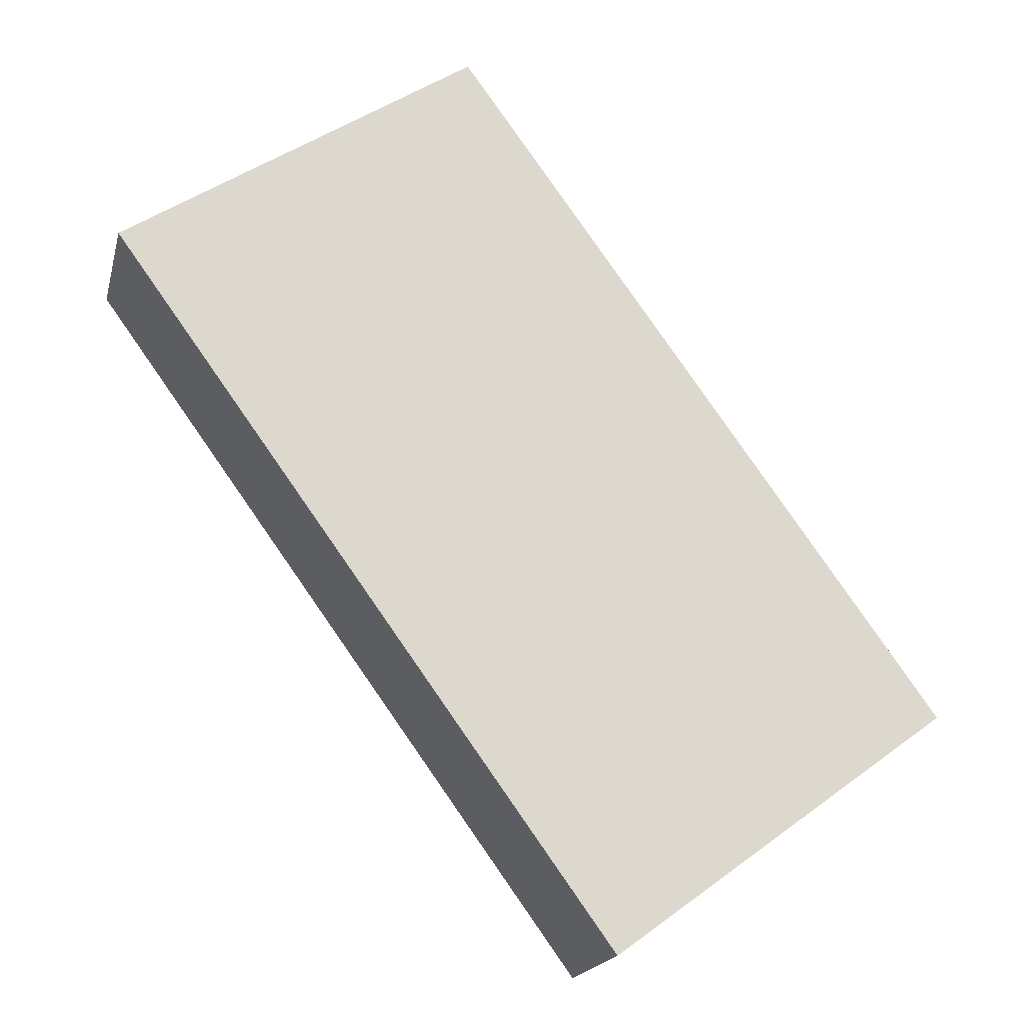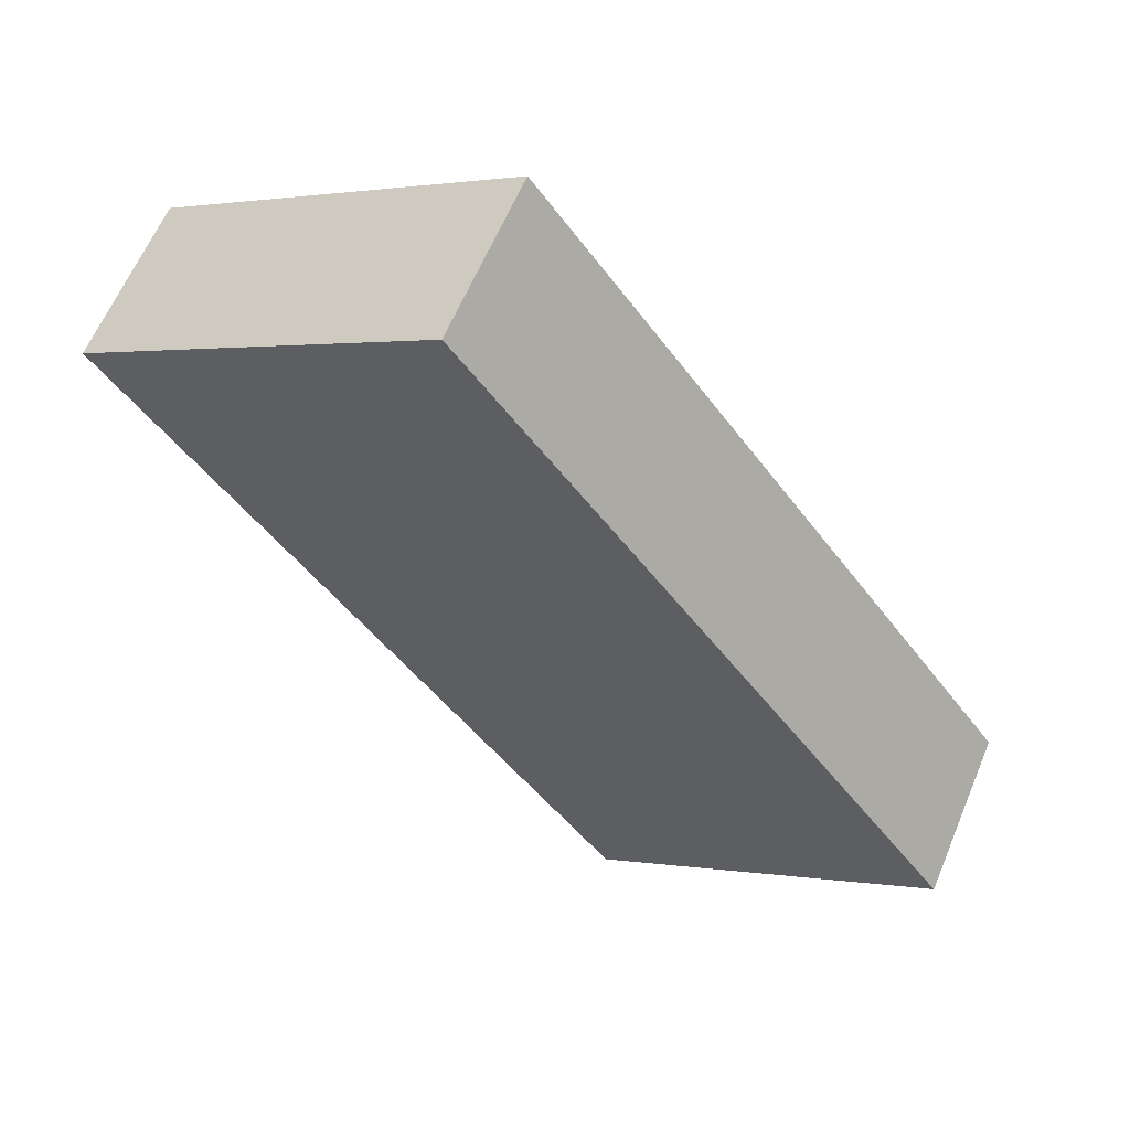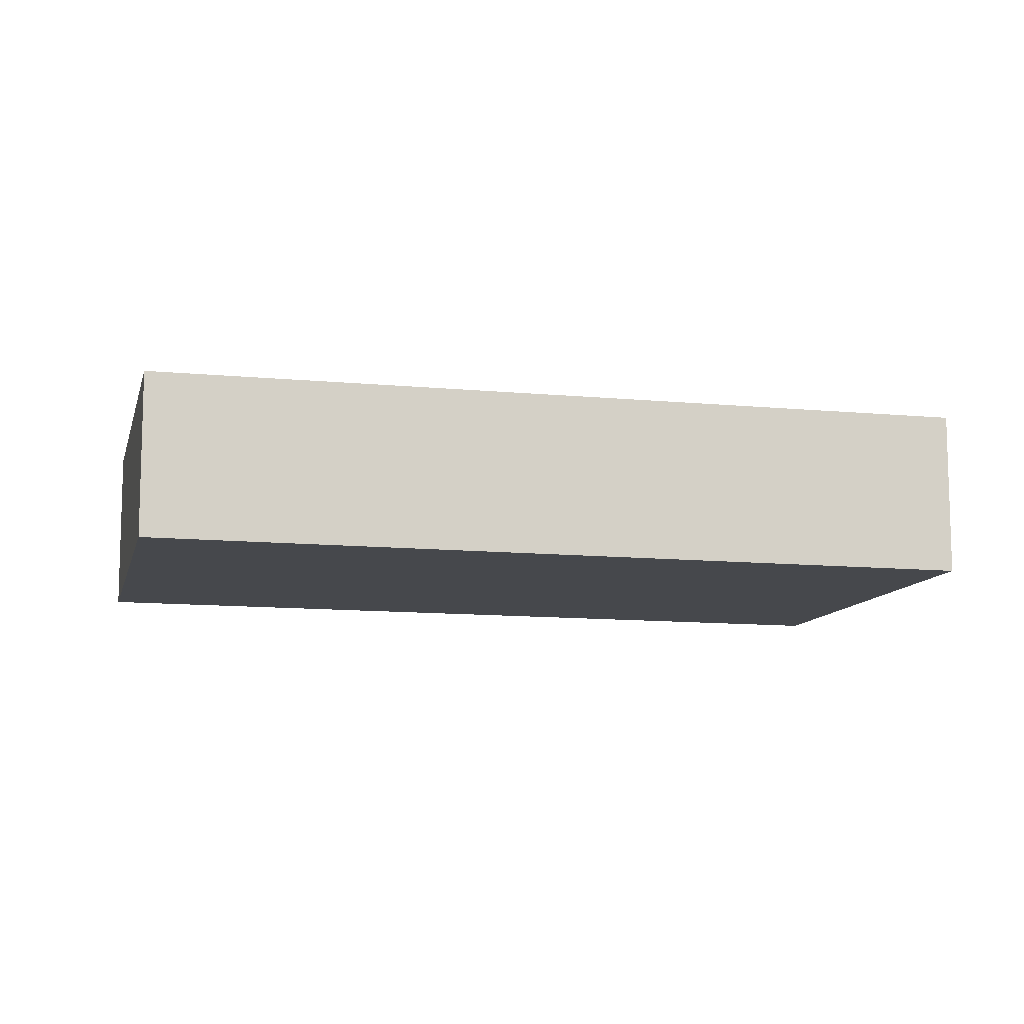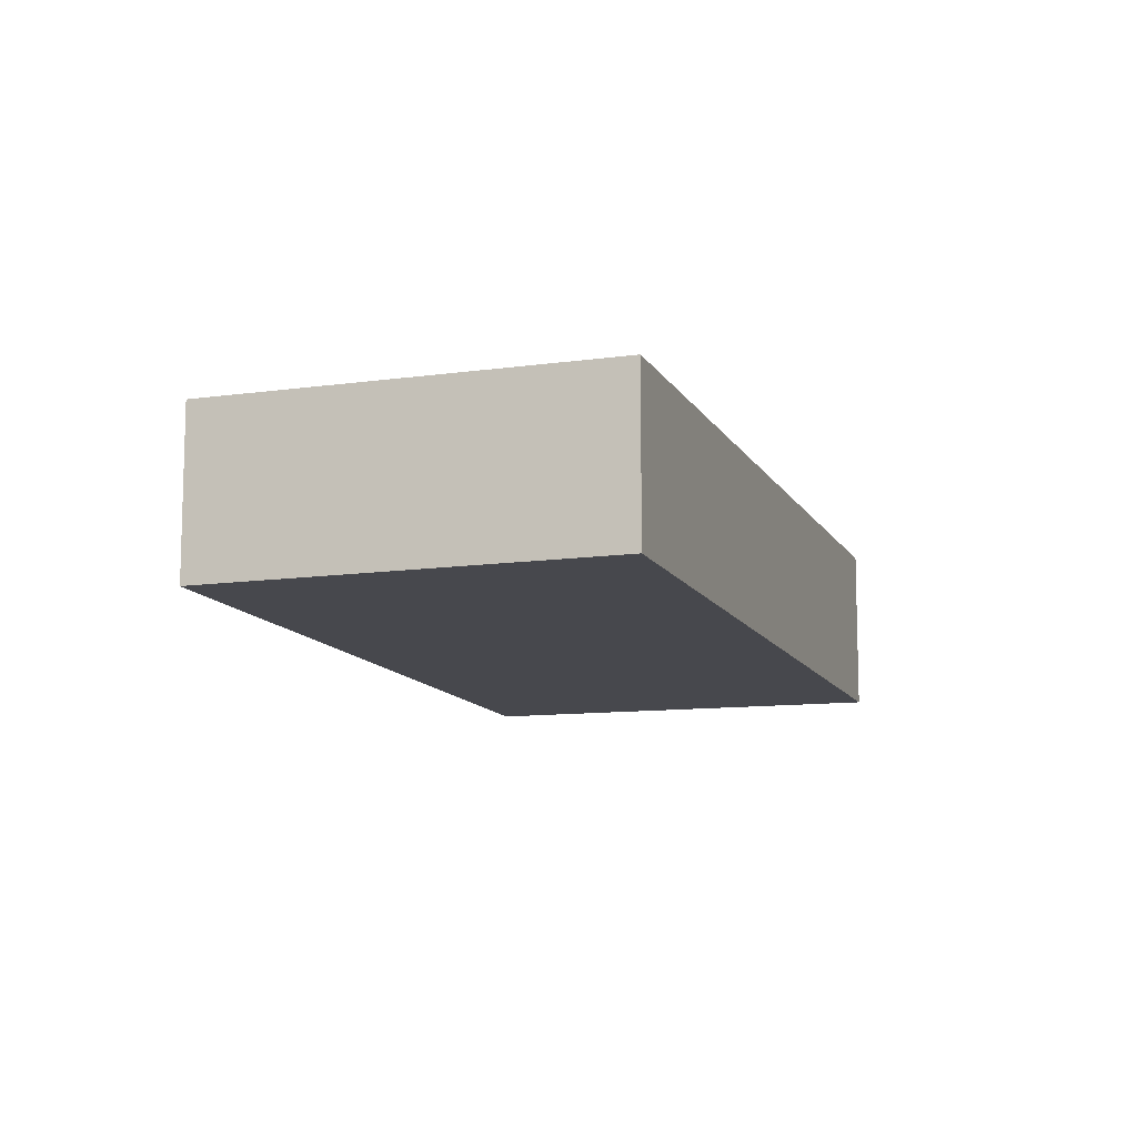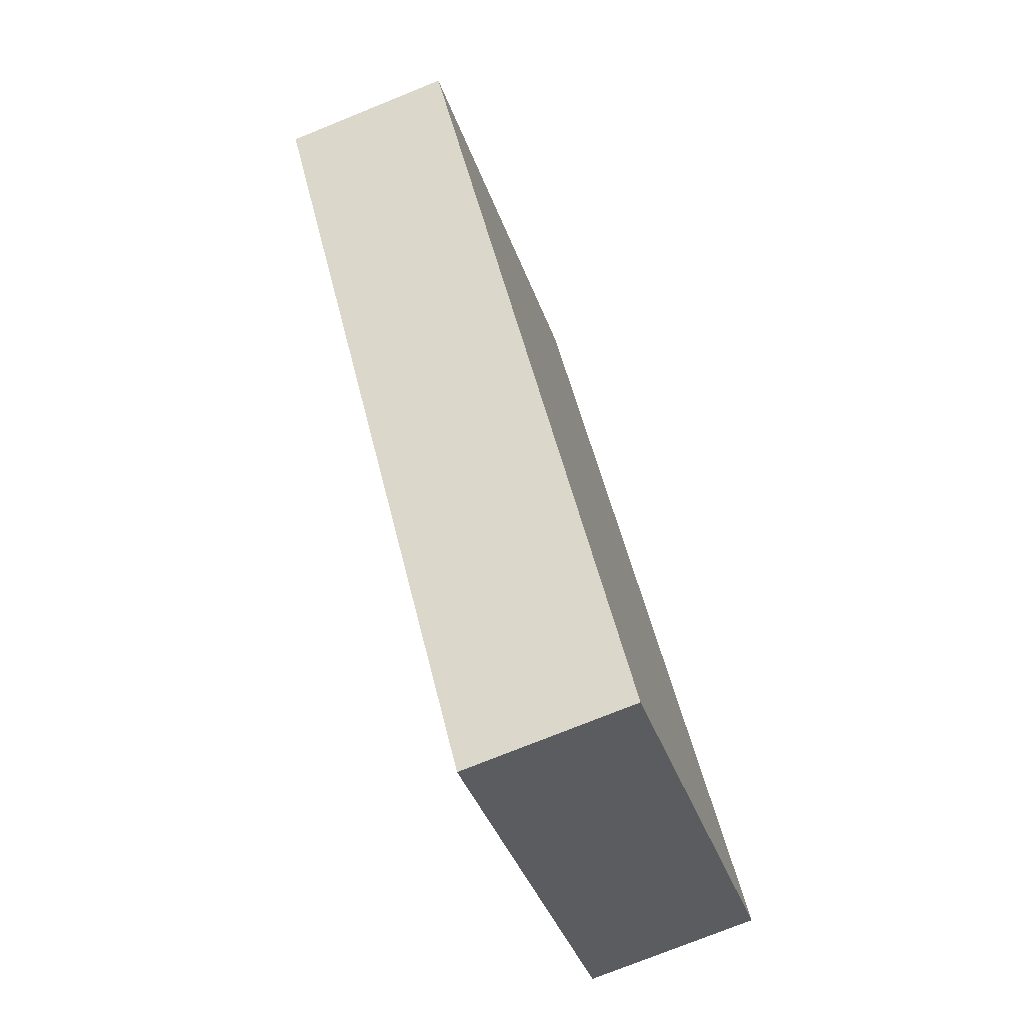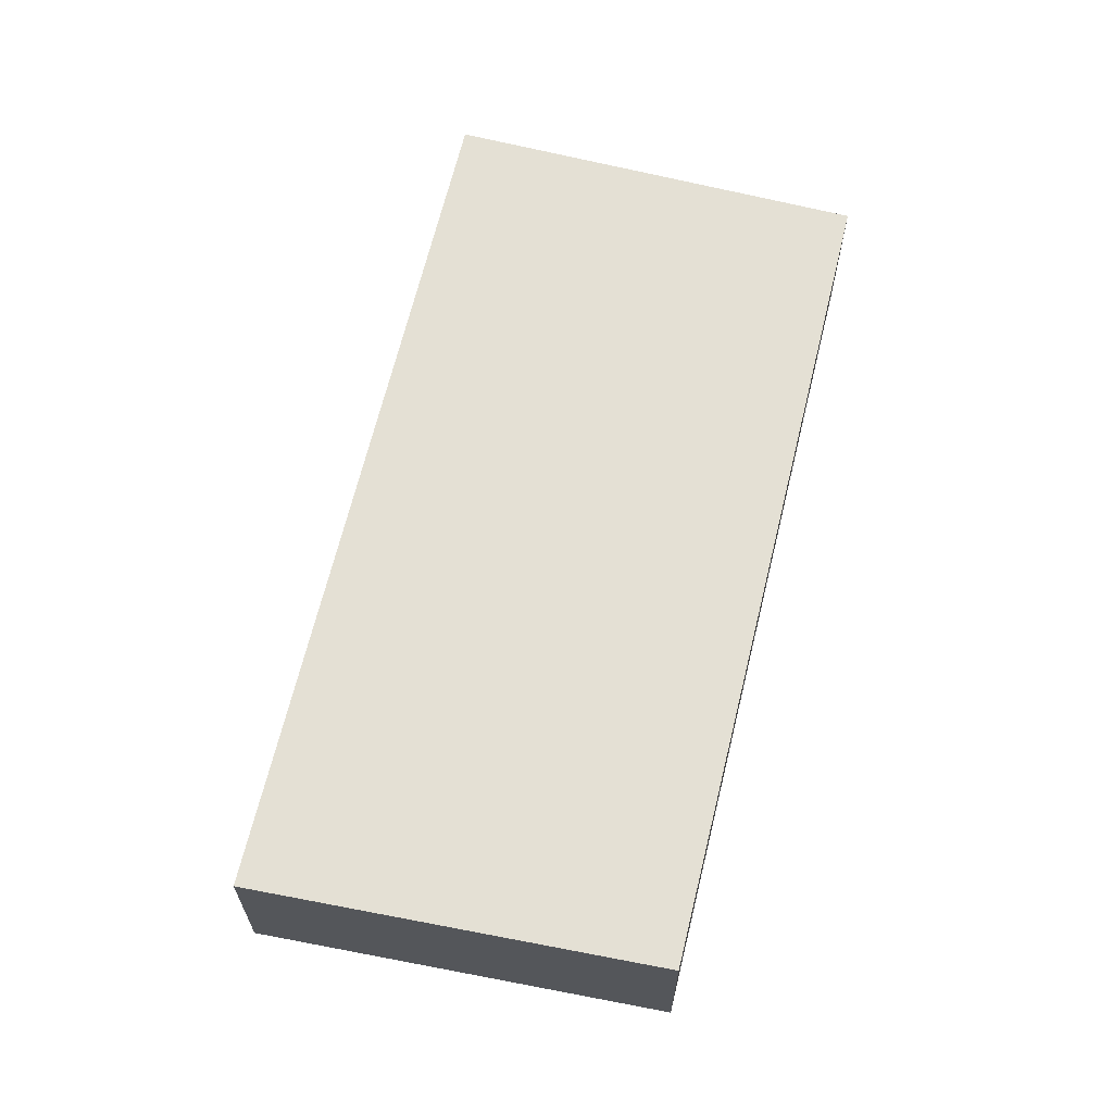
<metadata>
{"format":"obj","ext":"obj","renderer":"f3d","projection":"perspective","resolution":1024,"background":"white","views":[{"elev":-18.5,"azim":-13.2,"up":"+Z"},{"elev":61.8,"azim":22.7,"up":"+Z"},{"elev":-11.3,"azim":-139.1,"up":"+Y"},{"elev":-11.7,"azim":162.6,"up":"+Y"},{"elev":-75.3,"azim":-68.0,"up":"+Z"},{"elev":66.1,"azim":-22.2,"up":"+Y"}]}
</metadata>
<code>
v  0 1.731 1.06e-16
v  8.662 1.731 -4.597
v  5.183 1.731 -7.16
v  3.636 1.731 2.376
v  8.662 2.815e-16 -4.597
v  5.183 4.384e-16 -7.16
v  0 0 0
v  3.636 -1.455e-16 2.376
g defaultobject
f 1 2 3
f 2 1 4
f 5 3 2
f 3 5 6
f 6 1 3
f 1 6 7
f 7 4 1
f 4 7 8
f 8 2 4
f 2 8 5
f 5 7 6
f 7 5 8

</code>
